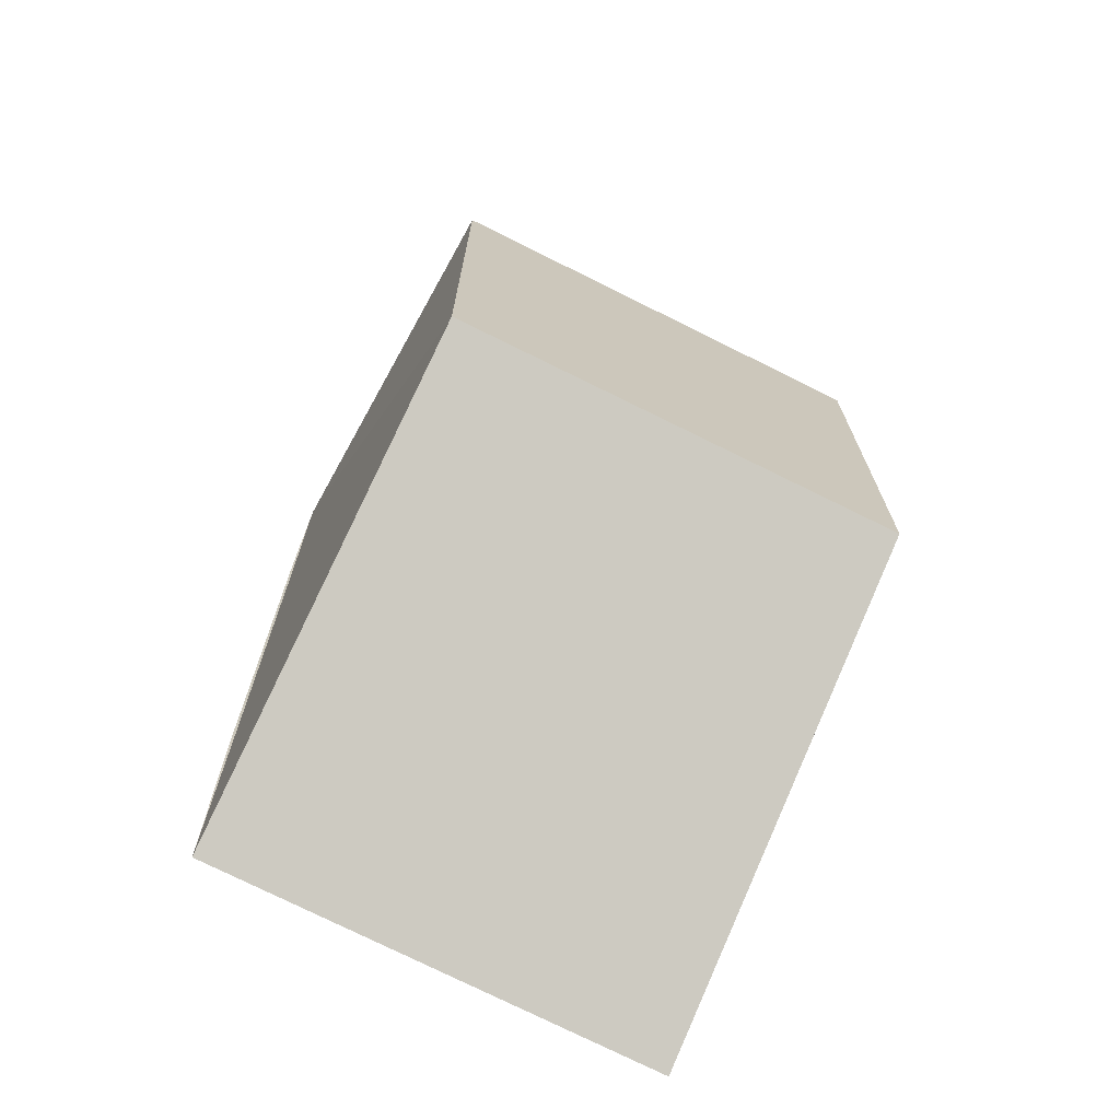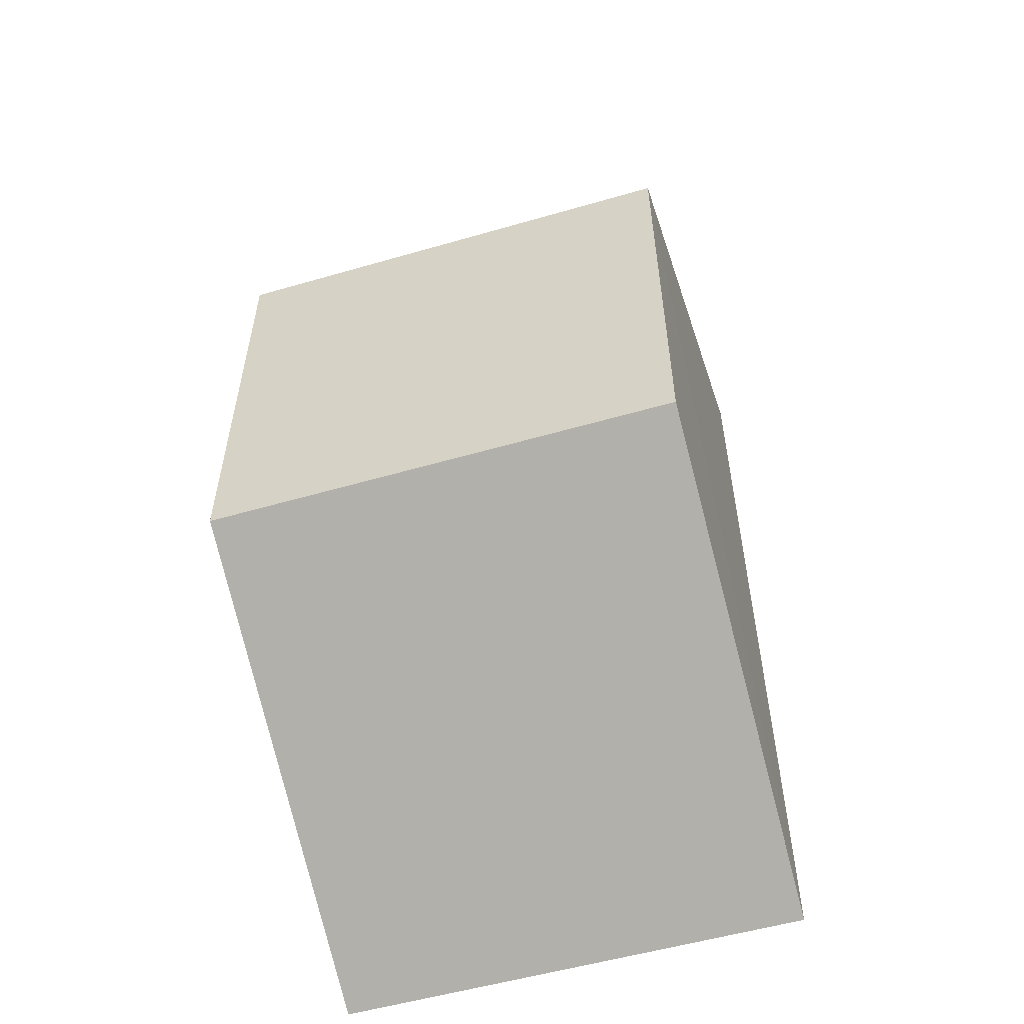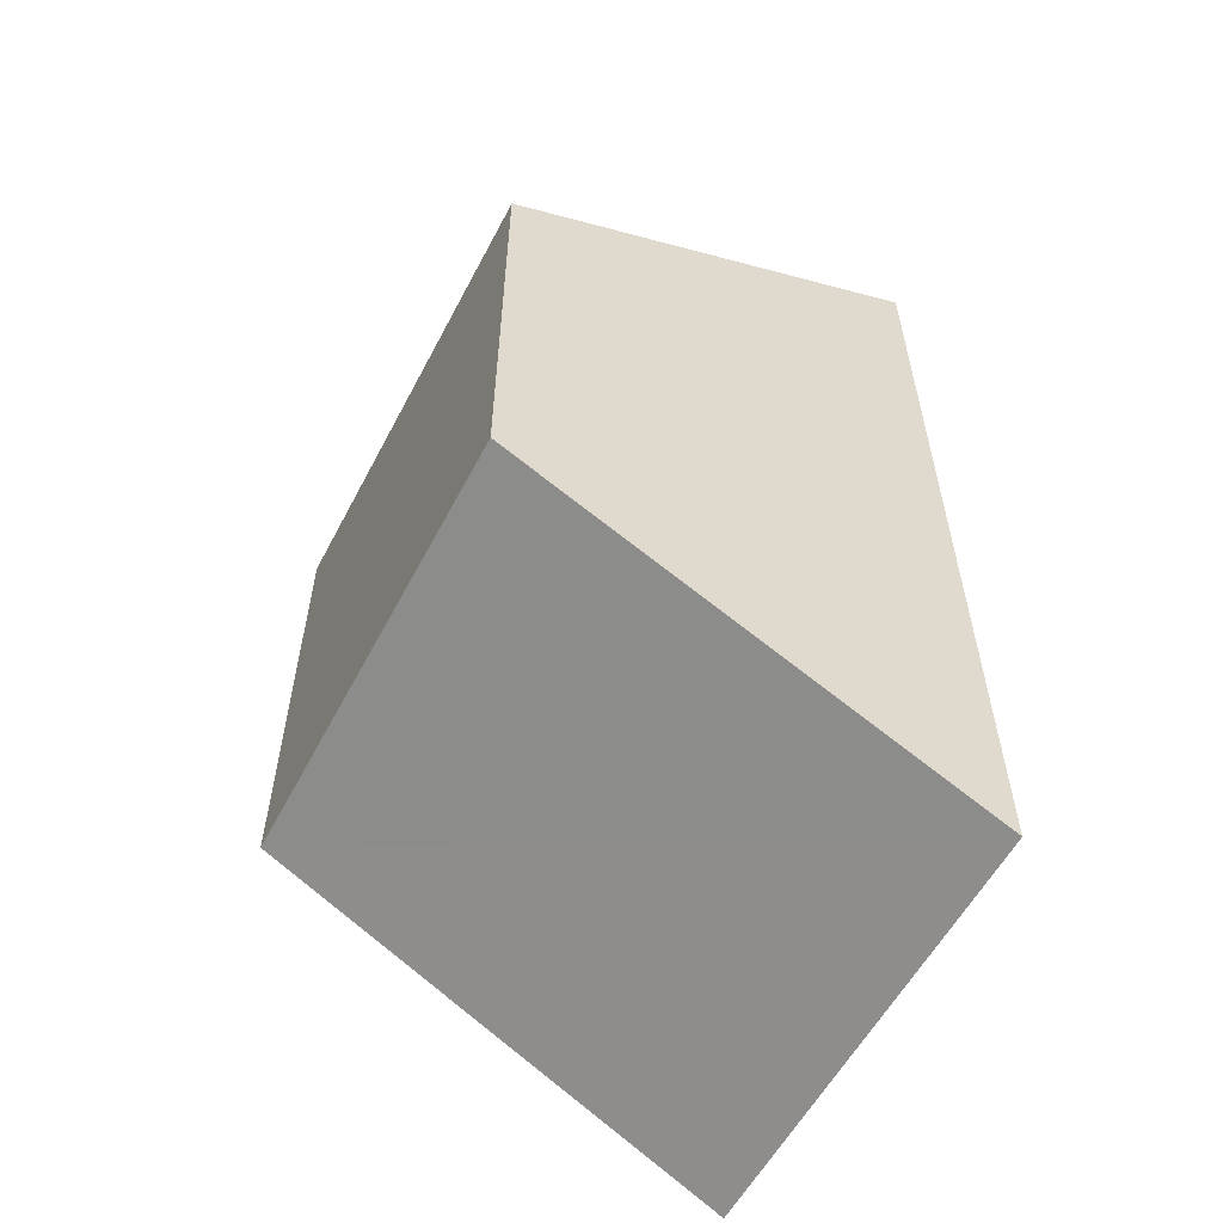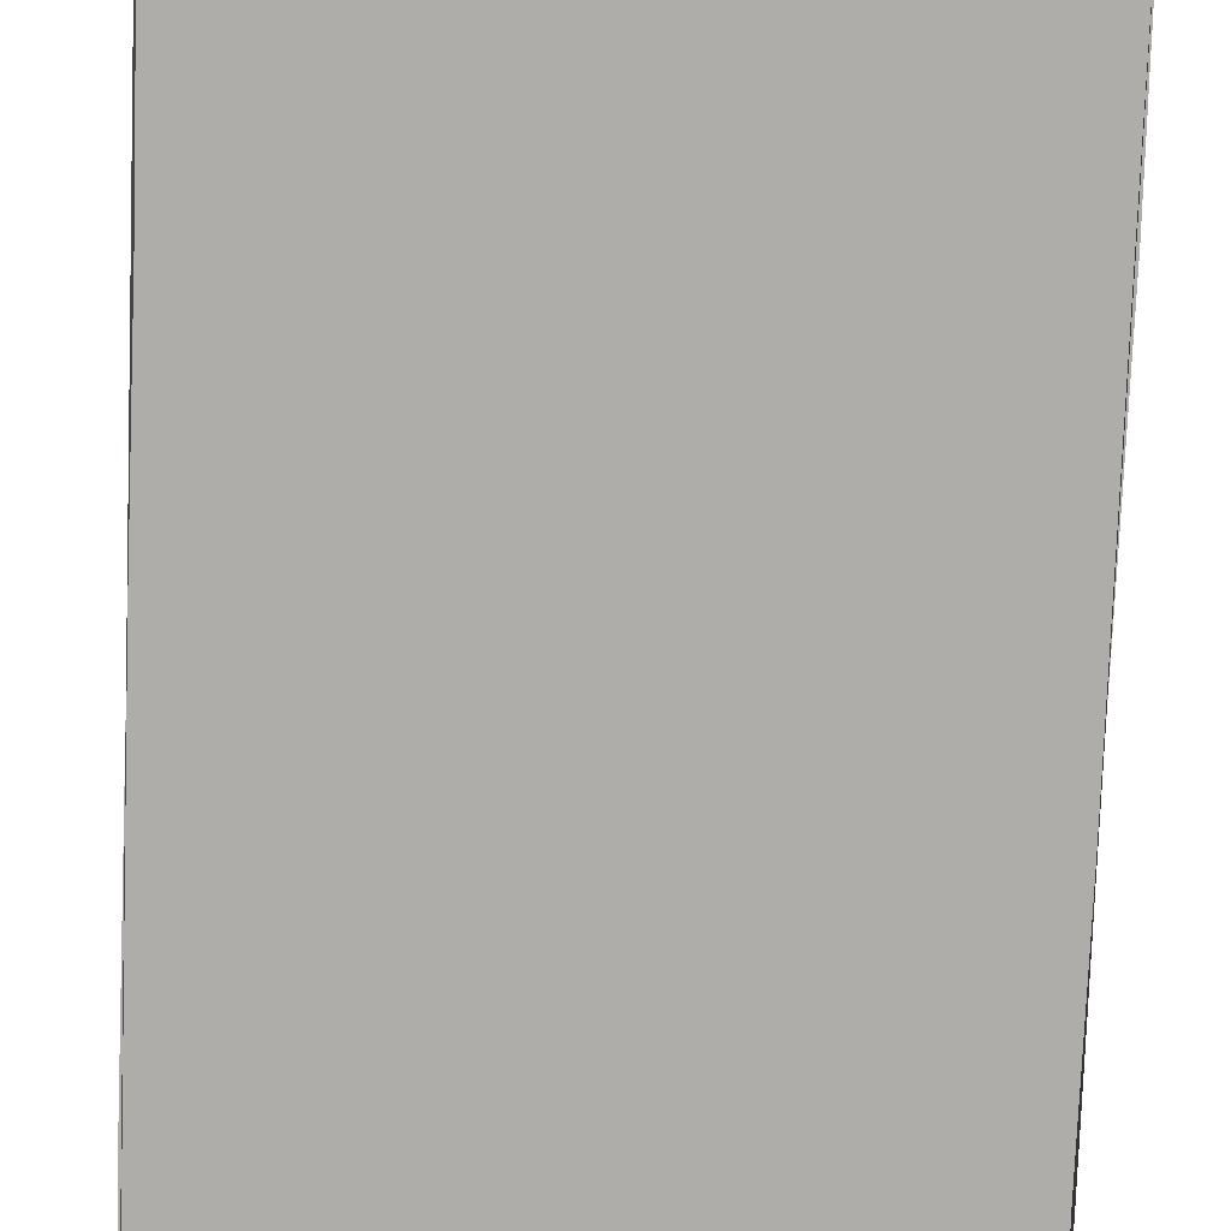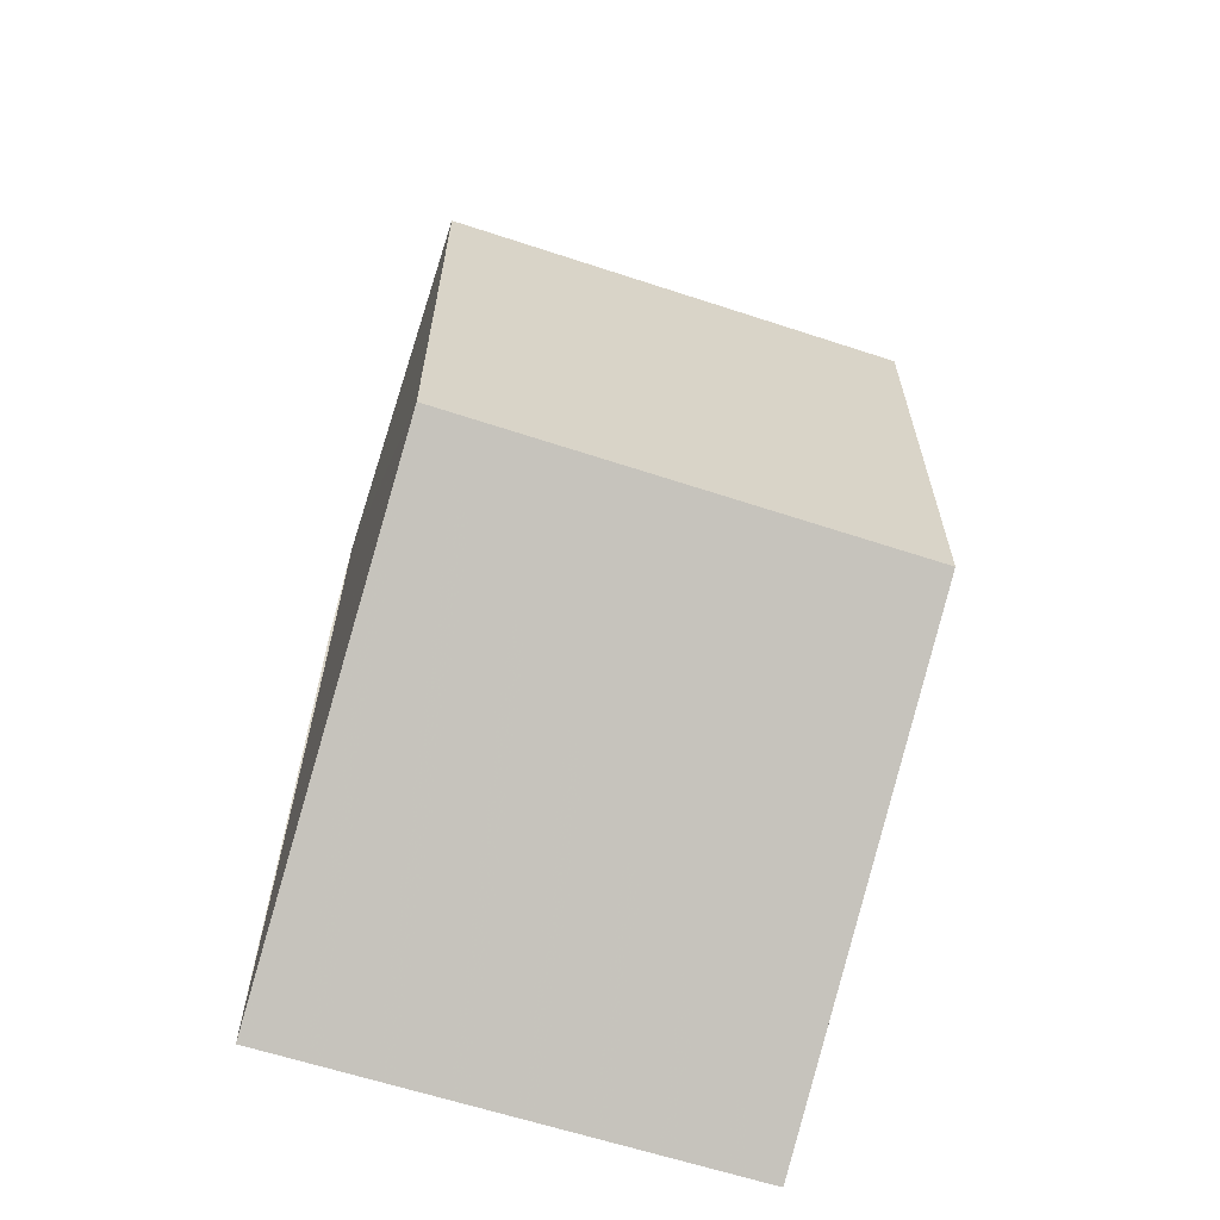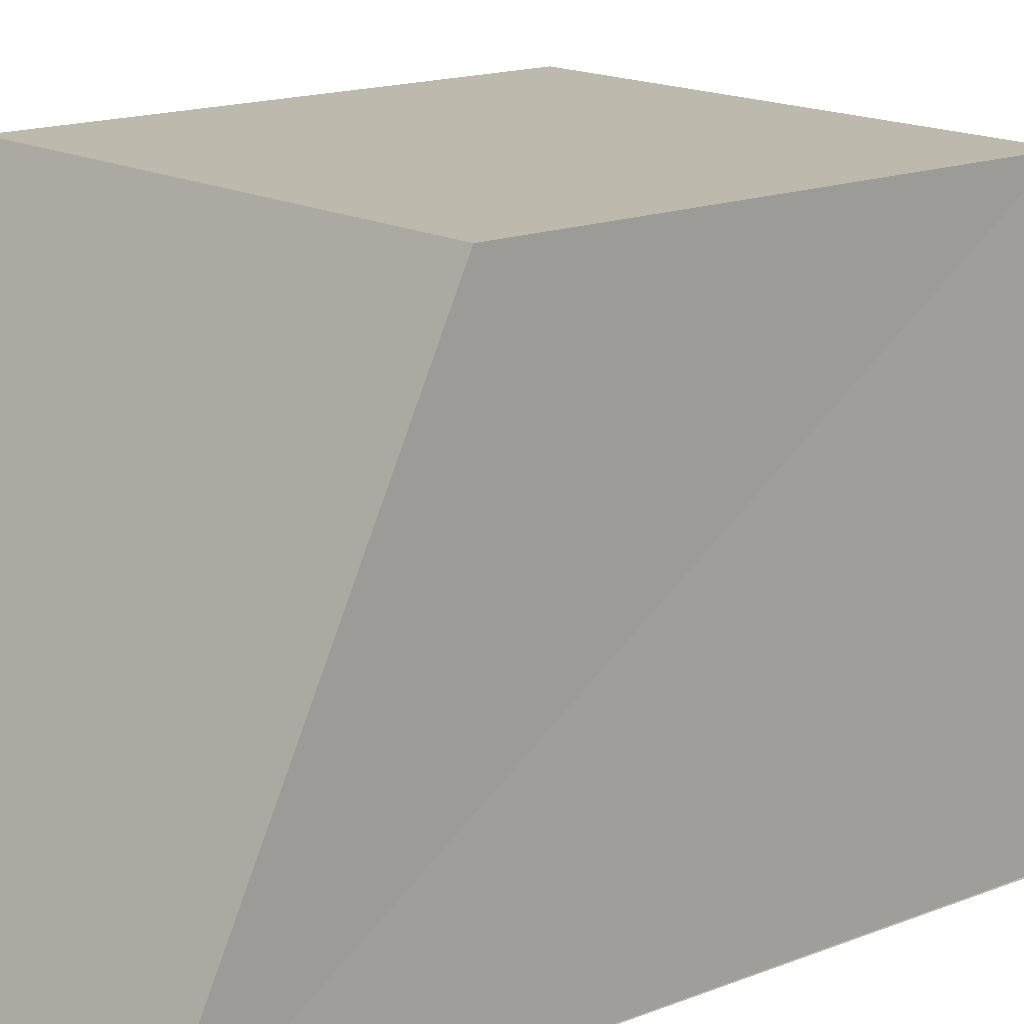
<metadata>
{"format":"obj","ext":"obj","renderer":"f3d","projection":"perspective","resolution":1024,"background":"white","views":[{"elev":-70.5,"azim":152.5,"up":"+Z"},{"elev":-55.1,"azim":-163.1,"up":"+Z"},{"elev":-57.1,"azim":-117.6,"up":"+Z"},{"elev":-77.2,"azim":-2.1,"up":"+Y"},{"elev":-63.3,"azim":161.9,"up":"+Z"},{"elev":15.0,"azim":49.2,"up":"+Y"}]}
</metadata>
<code>
o 8874
v 2245 1887 7.347
v 2245 1887 7.337
v 2245 1887 7.337
v 2245 1887 7.332
v 2245 1887 7.337
v 2245 1887 7.337
v 2245 1887 7.347
v 2245 1887 7.347
v 2245 1887 7.352
v 2245 1887 7.347
v 2245 1887 7.332
v 2245 1887 7.337
v 2245 1887 7.332
v 2245 1887 7.352
v 2245 1887 7.332
v 2245 1887 7.352
v 2245 1887 7.347
v 2245 1887 7.347
v 2245 1887 7.352
v 2245 1887 7.337
v 2245 1887 7.332
v 2245 1887 7.352
v 2245 1887 7.332
v 2245 1887 7.337
v 2245 1887 7.352
v 2245 1887 7.347
v 2245 1887 7.347
v 2245 1887 7.352
v 2245 1887 7.337
v 2245 1887 7.332
f 1 2 3
f 2 4 5
f 6 7 8
f 7 9 10
f 11 12 13
f 14 15 12
f 16 12 17
f 16 18 19
f 11 18 20
f 21 22 18
f 23 24 11
f 25 26 16
f 24 26 27
f 26 28 27
f 26 24 29
f 24 30 29

</code>
